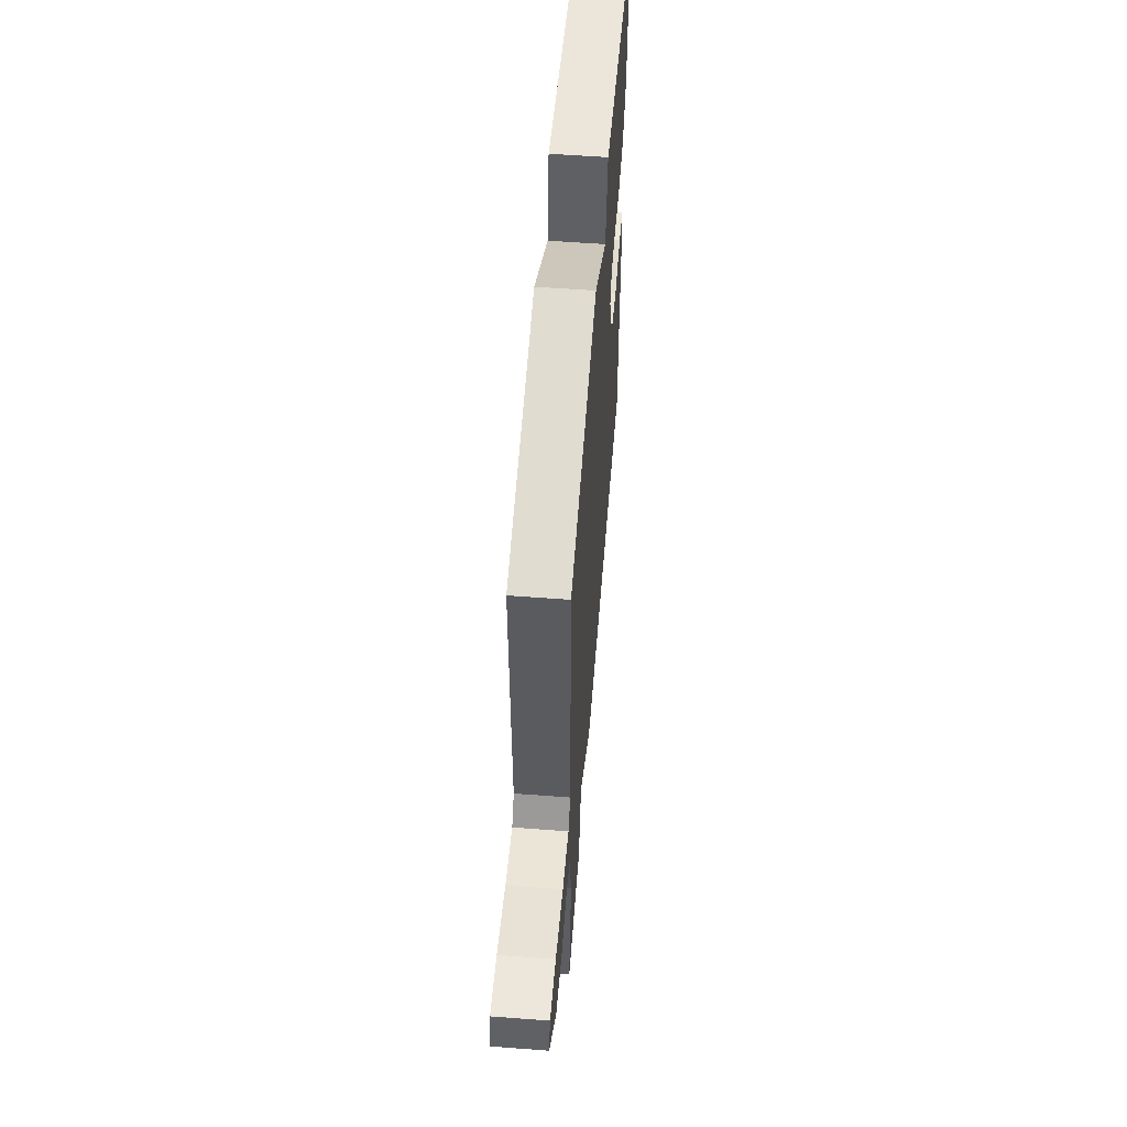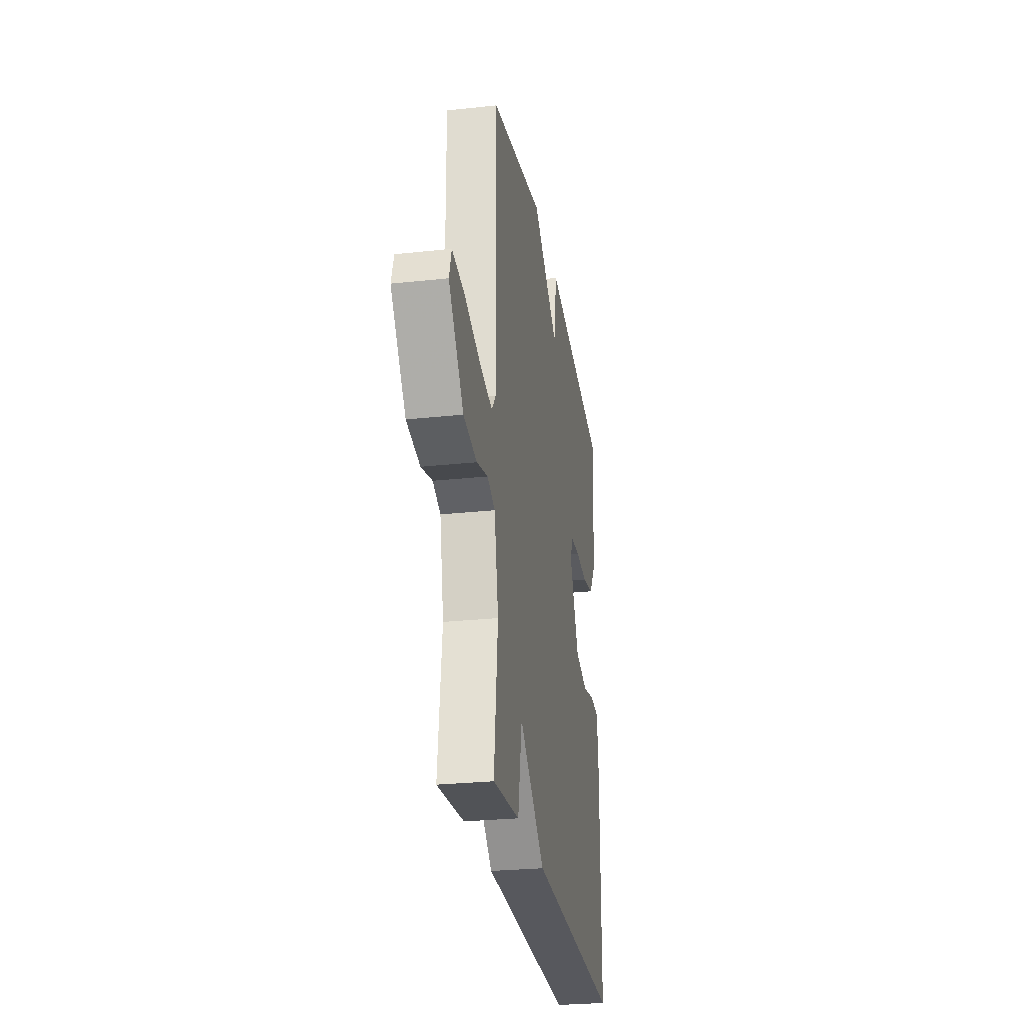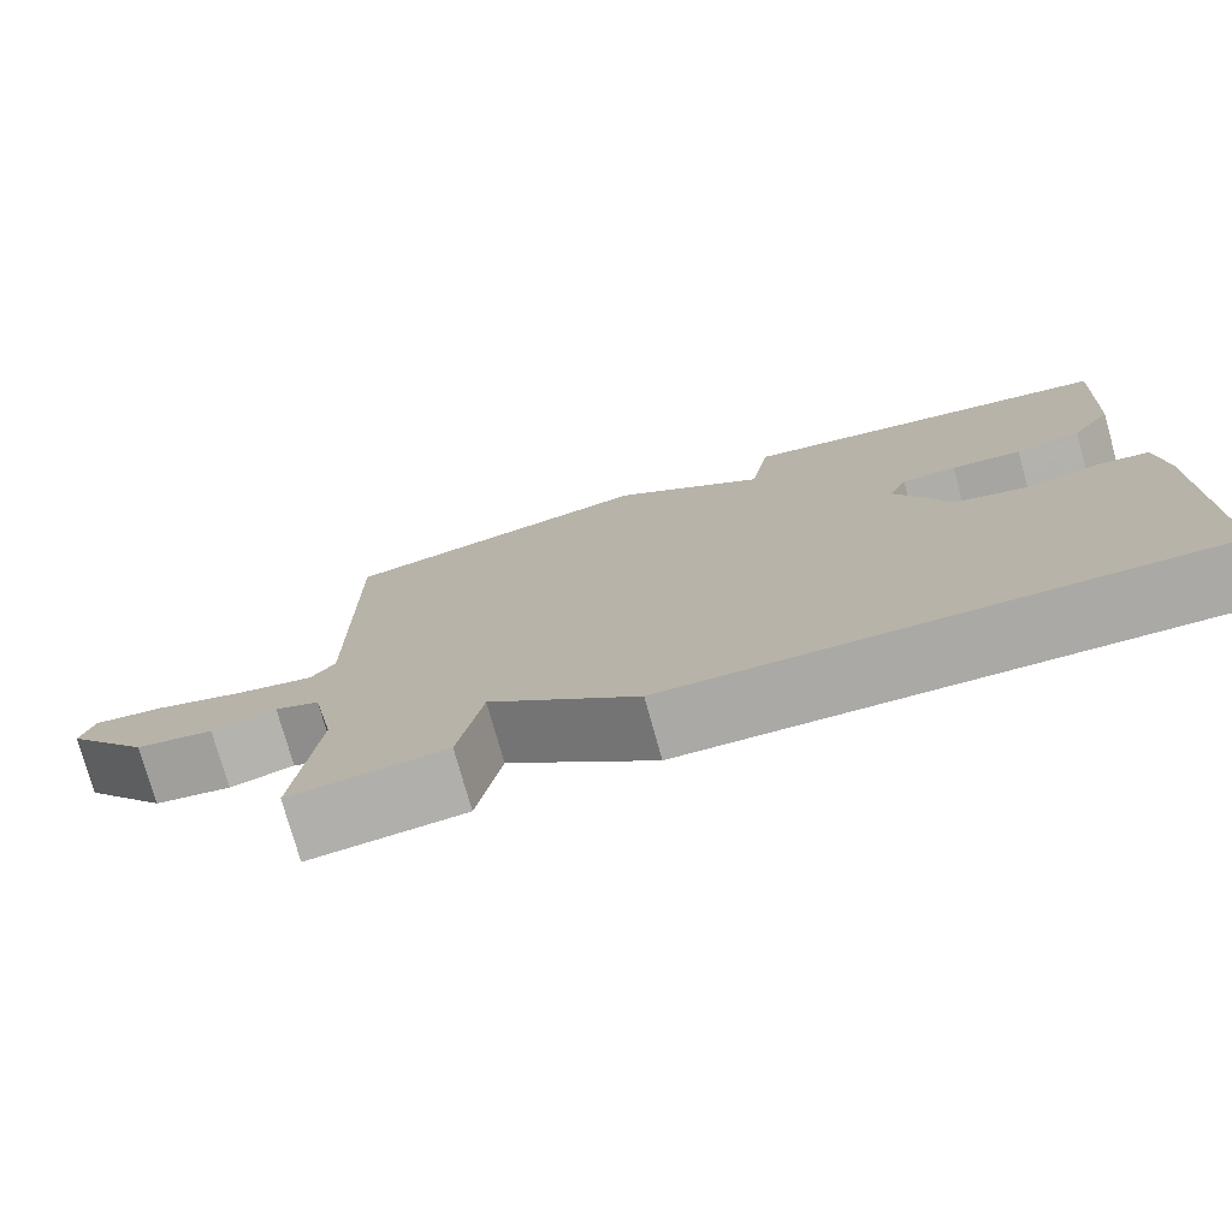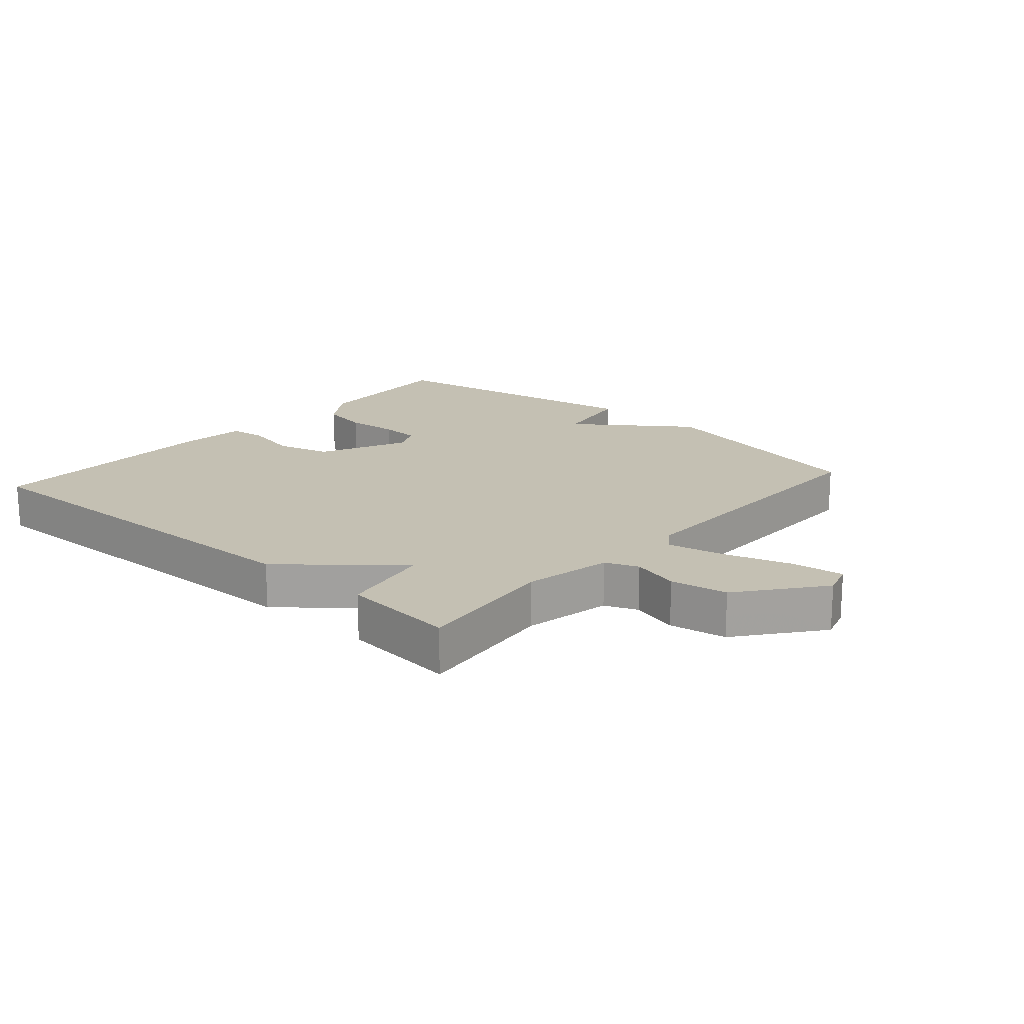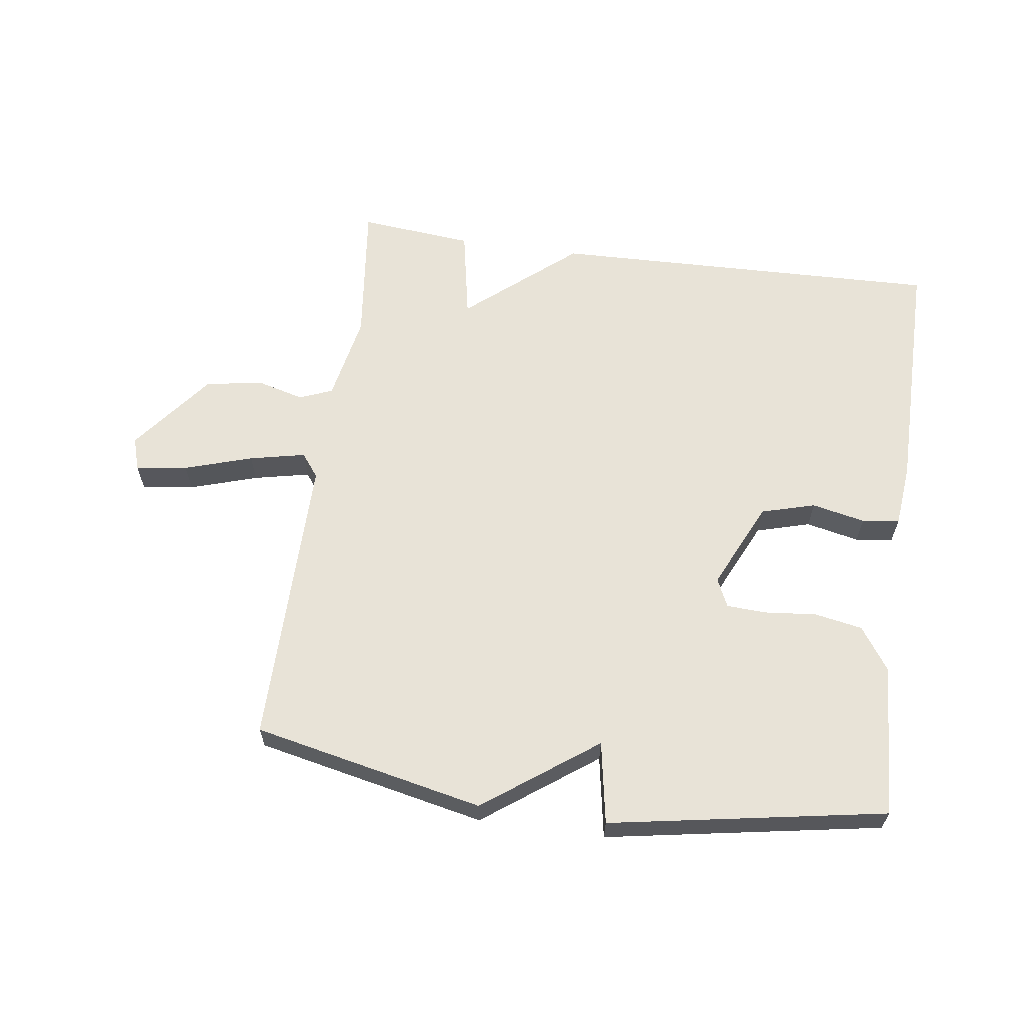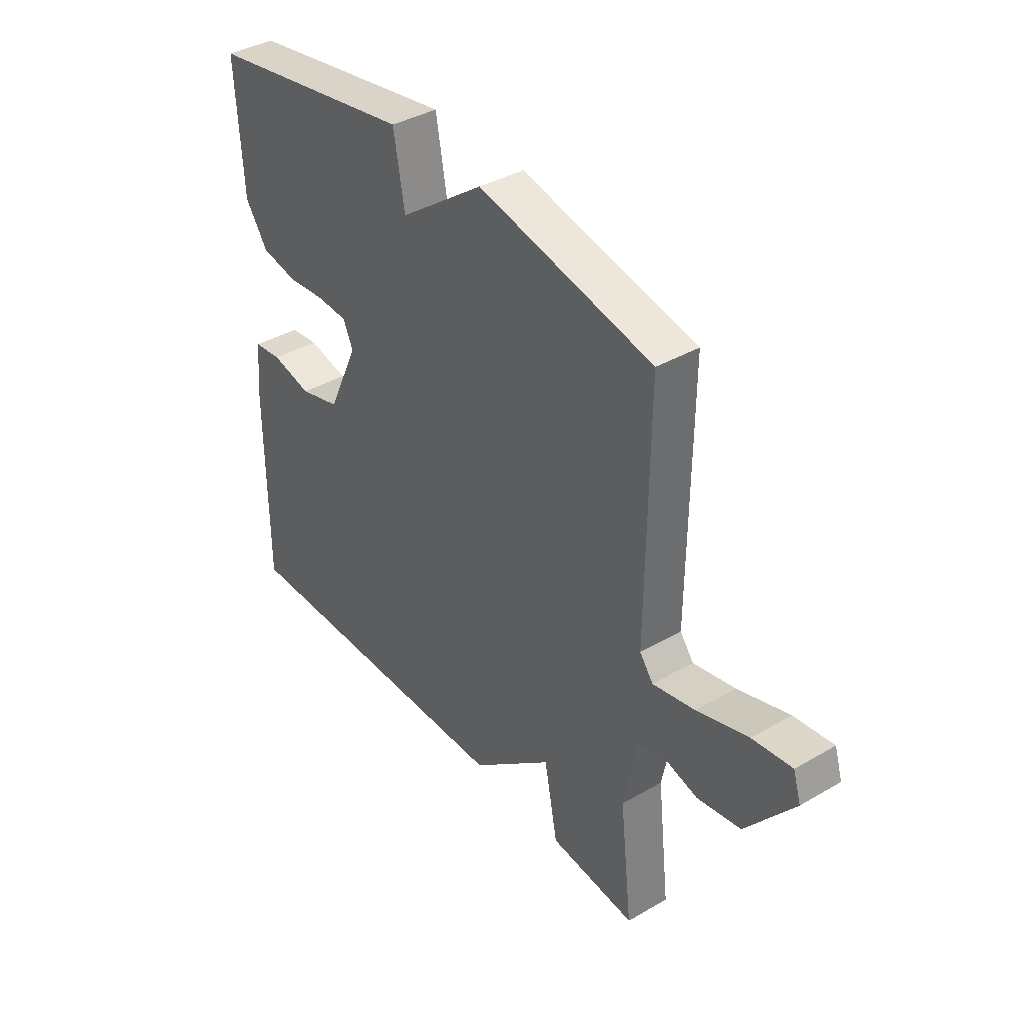
<metadata>
{"format":"obj","ext":"obj","renderer":"f3d","projection":"perspective","resolution":1024,"background":"white","views":[{"elev":57.3,"azim":-85.5,"up":"+Z"},{"elev":-27.3,"azim":-80.5,"up":"+Z"},{"elev":-76.3,"azim":15.6,"up":"+Z"},{"elev":18.0,"azim":-138.5,"up":"+Y"},{"elev":62.4,"azim":8.0,"up":"+Y"},{"elev":38.7,"azim":-126.2,"up":"+Z"}]}
</metadata>
<code>
v -0.5 0.07 -0.5
v -0.474 0.07 -0.274
v -0.501 0.07 -0.136
v -0.553 0.07 -0.115
v -0.628 0.07 -0.135
v -0.718 0.07 -0.119
v -0.818 0.07 0.009
v -0.802 0.07 0.061
v -0.72 0.07 0.05
v -0.613 0.07 0.016
v -0.525 0.07 -0.003
v -0.497 0.07 0.034
v -0.5 0.07 0.5
v -0.136 0.07 0.577
v 0.041 0.07 0.447
v 0.064 0.07 0.577
v 0.5 0.07 0.5
v 0.486 0.07 0.257
v 0.439 0.07 0.189
v 0.363 0.07 0.175
v 0.282 0.07 0.183
v 0.219 0.07 0.18
v 0.198 0.07 0.135
v 0.262 0.07 -0.003
v 0.347 0.07 -0.027
v 0.431 0.07 -0.009
v 0.49 0.07 -0.016
v 0.5 0.07 -0.117
v 0.5 0.07 -0.5
v -0.12 0.07 -0.483
v -0.292 0.07 -0.338
v -0.32 0.07 -0.483
v -0.5 0 -0.5
v -0.474 0 -0.274
v -0.501 0 -0.136
v -0.553 0 -0.115
v -0.628 0 -0.135
v -0.718 0 -0.119
v -0.818 0 0.009
v -0.802 0 0.061
v -0.72 0 0.05
v -0.613 0 0.016
v -0.525 0 -0.003
v -0.497 0 0.034
v -0.5 0 0.5
v -0.136 0 0.577
v 0.041 0 0.447
v 0.064 0 0.577
v 0.5 0 0.5
v 0.486 0 0.257
v 0.439 0 0.189
v 0.363 0 0.175
v 0.282 0 0.183
v 0.219 0 0.18
v 0.198 0 0.135
v 0.262 0 -0.003
v 0.347 0 -0.027
v 0.431 0 -0.009
v 0.49 0 -0.016
v 0.5 0 -0.117
v 0.5 0 -0.5
v -0.12 0 -0.483
v -0.292 0 -0.338
v -0.32 0 -0.483
f 31 32 1 2
f 29 30 31
f 28 29 31
f 27 28 31
f 26 27 31
f 25 26 31
f 31 2 3
f 25 31 3
f 24 25 3
f 23 24 3 4
f 4 5 6
f 23 4 6
f 22 23 6
f 19 20 21
f 18 19 21
f 17 18 21
f 16 17 21
f 15 16 21
f 15 21 22
f 14 15 22
f 13 14 22
f 12 13 22
f 11 12 22
f 8 9 10
f 7 8 10
f 6 7 10
f 6 10 11
f 6 11 22
f 34 33 64 63
f 63 62 61
f 63 61 60
f 63 60 59
f 63 59 58
f 63 58 57
f 35 34 63
f 35 63 57
f 35 57 56
f 36 35 56 55
f 38 37 36
f 38 36 55
f 38 55 54
f 53 52 51
f 53 51 50
f 53 50 49
f 53 49 48
f 53 48 47
f 54 53 47
f 54 47 46
f 54 46 45
f 54 45 44
f 54 44 43
f 42 41 40
f 42 40 39
f 42 39 38
f 43 42 38
f 54 43 38
f 1 33 34 2
f 2 34 35 3
f 3 35 36 4
f 4 36 37 5
f 5 37 38 6
f 6 38 39 7
f 7 39 40 8
f 8 40 41 9
f 9 41 42 10
f 10 42 43 11
f 11 43 44 12
f 12 44 45 13
f 13 45 46 14
f 14 46 47 15
f 15 47 48 16
f 16 48 49 17
f 17 49 50 18
f 18 50 51 19
f 19 51 52 20
f 20 52 53 21
f 21 53 54 22
f 22 54 55 23
f 23 55 56 24
f 24 56 57 25
f 25 57 58 26
f 26 58 59 27
f 27 59 60 28
f 28 60 61 29
f 29 61 62 30
f 30 62 63 31
f 31 63 64 32
f 32 64 33 1

</code>
